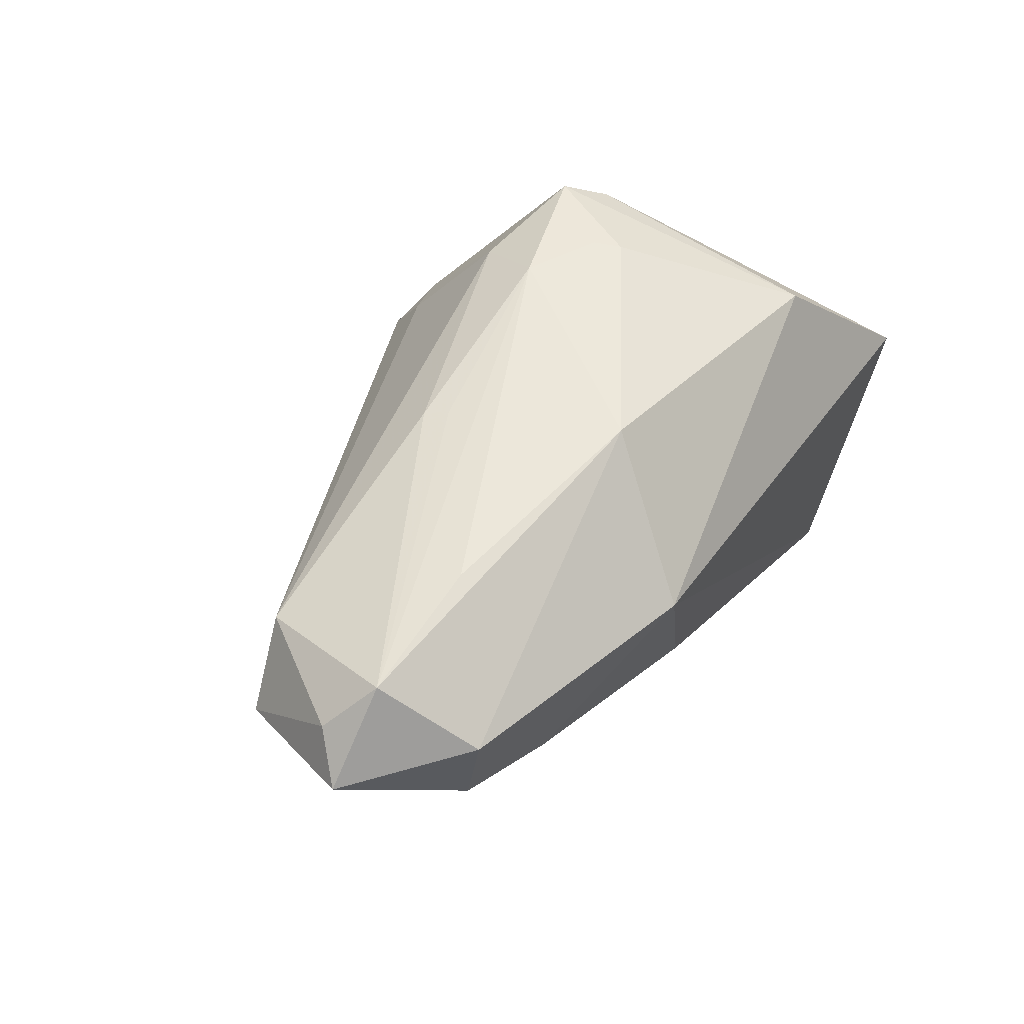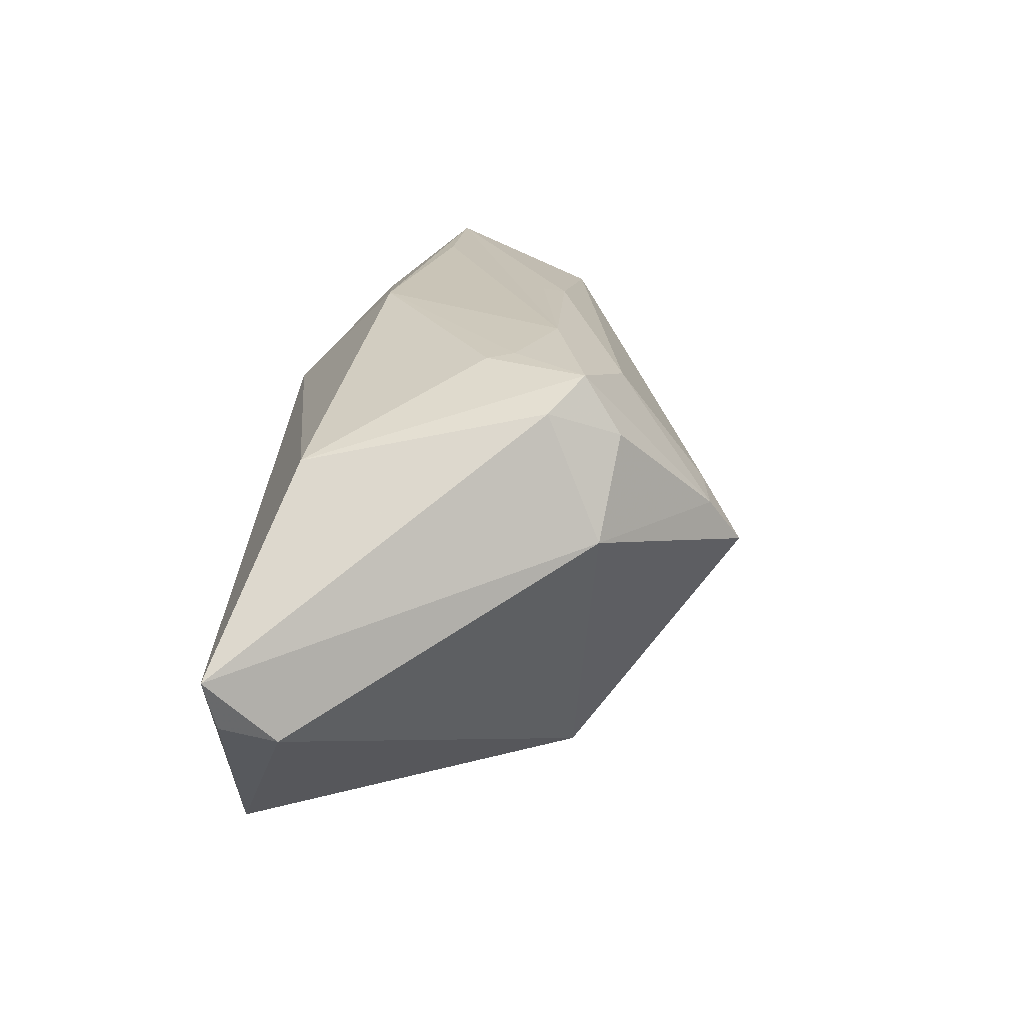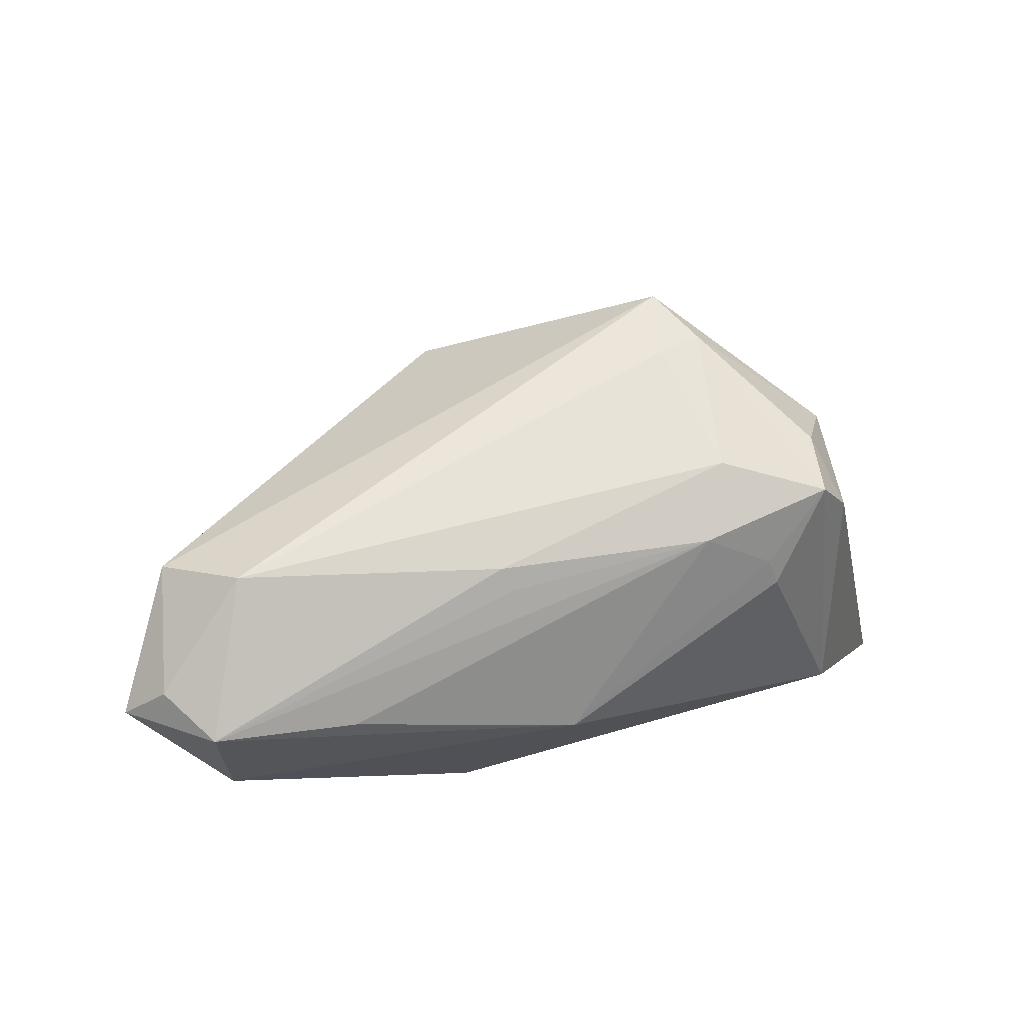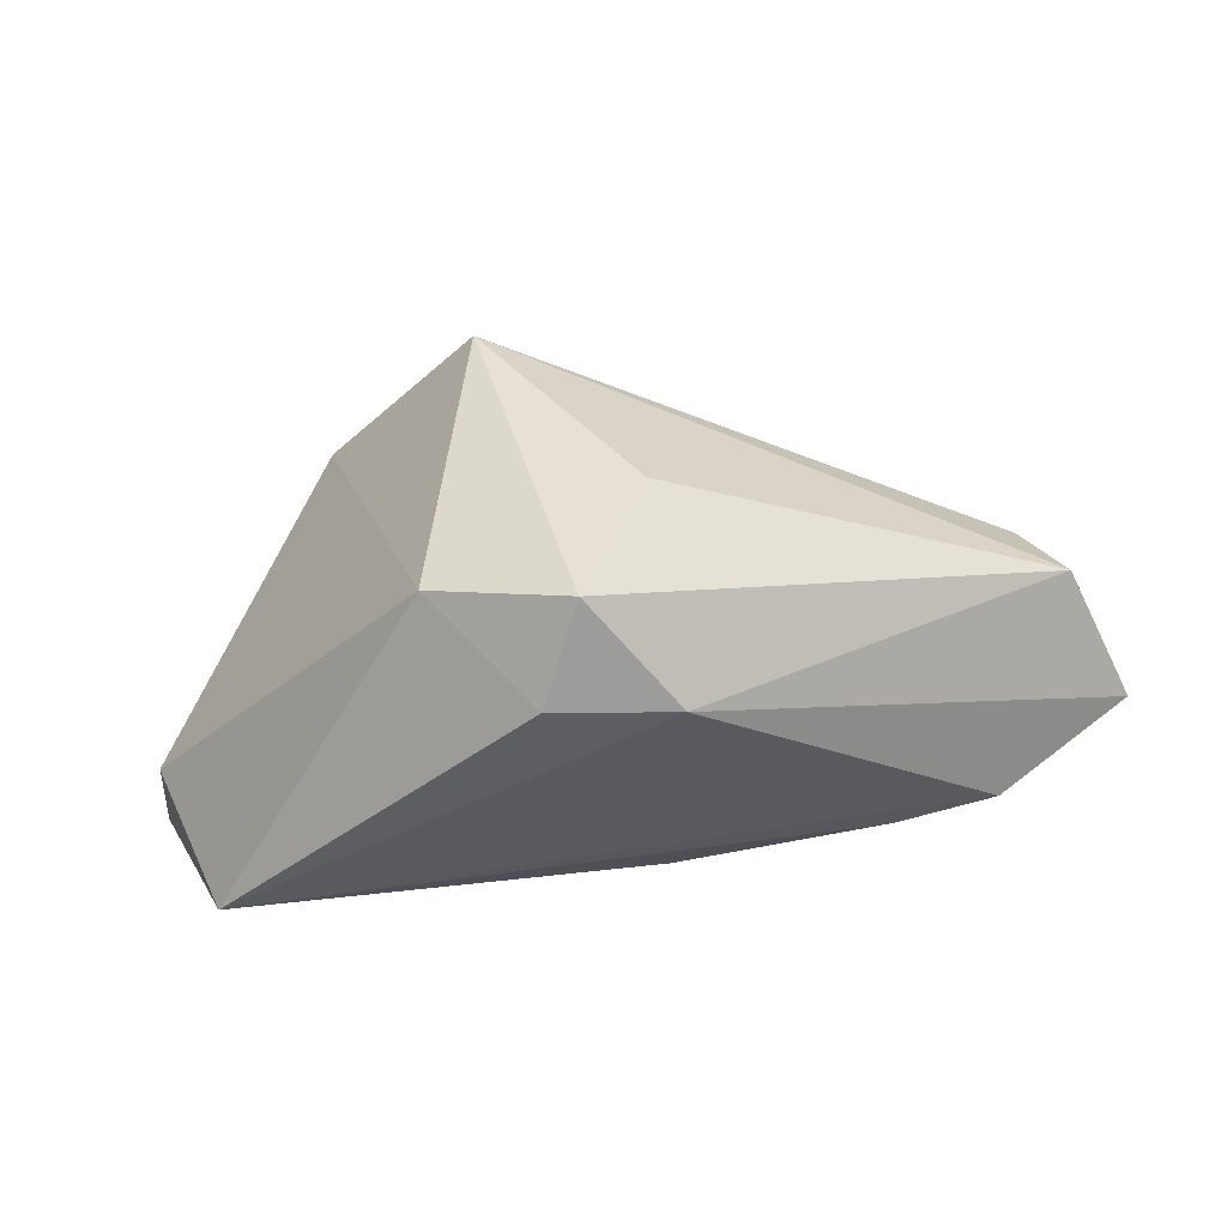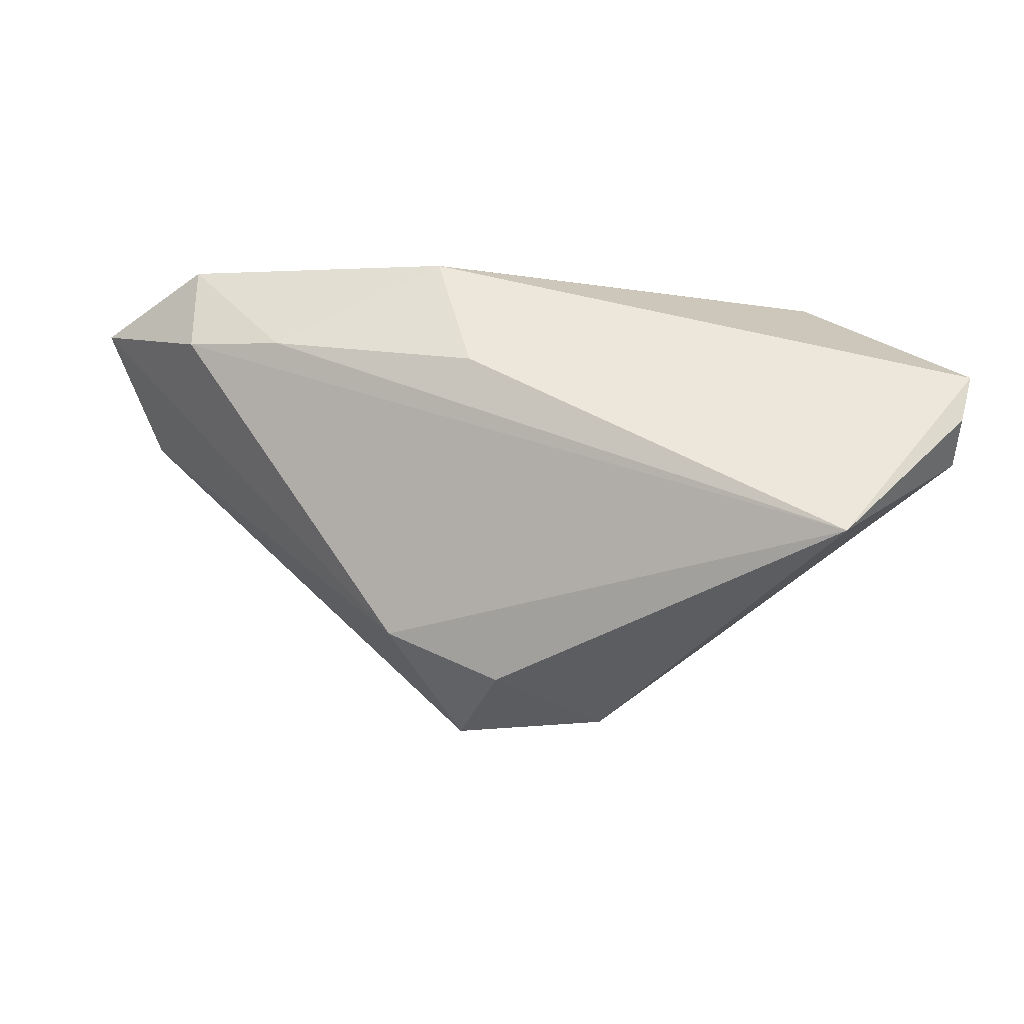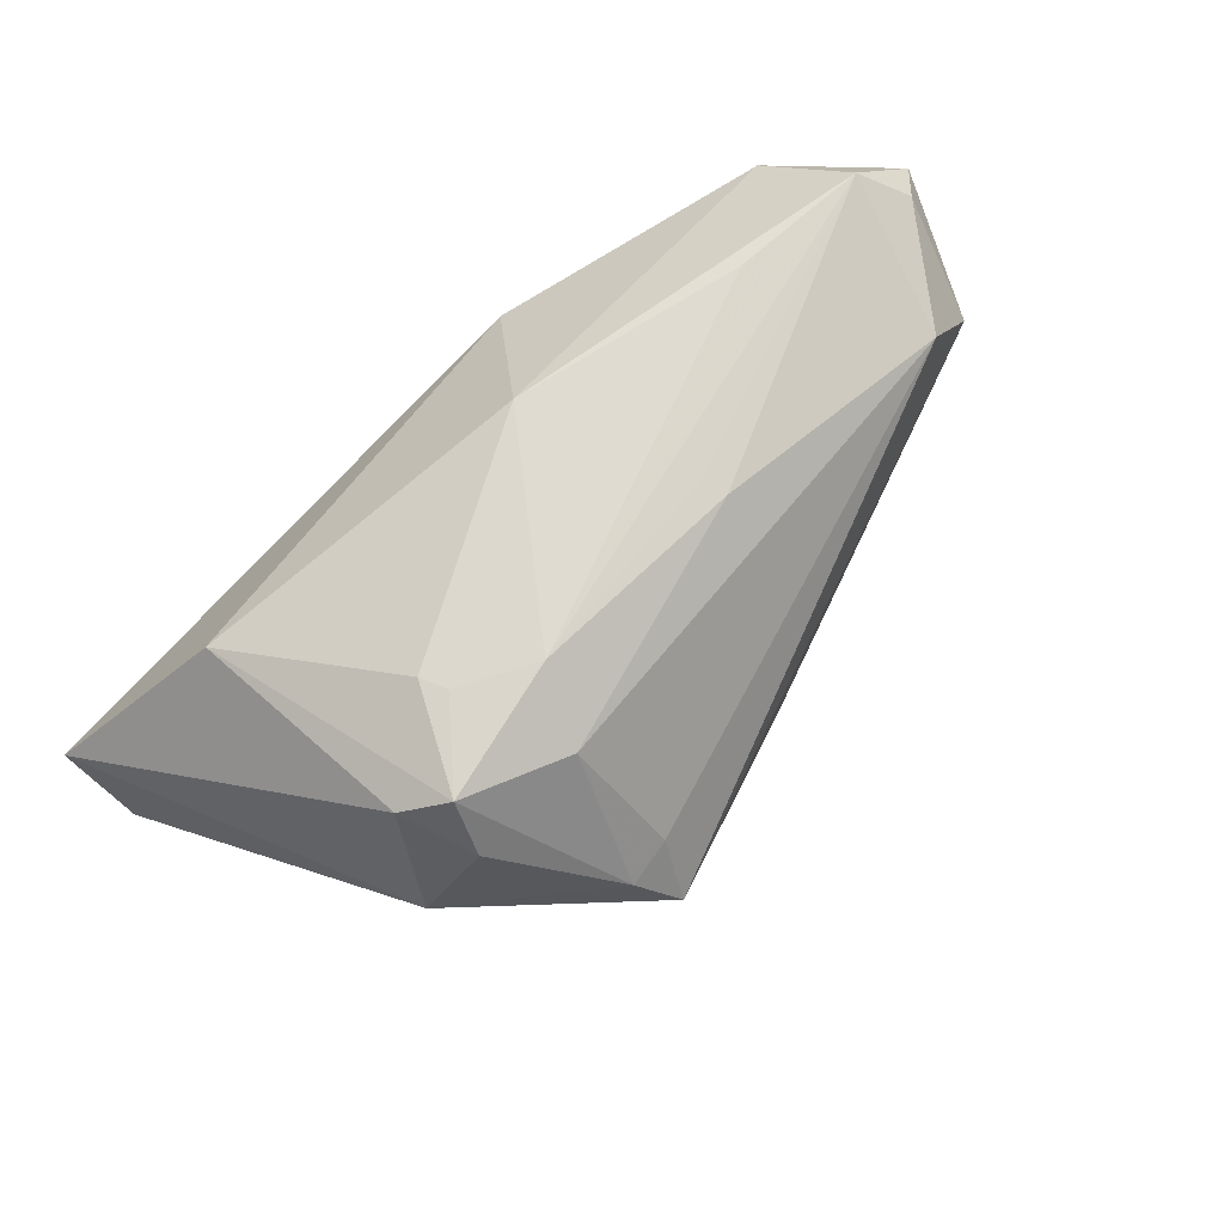
<metadata>
{"format":"obj","ext":"obj","renderer":"f3d","projection":"perspective","resolution":1024,"background":"white","views":[{"elev":53.8,"azim":-58.8,"up":"+Z"},{"elev":20.0,"azim":94.7,"up":"+Z"},{"elev":24.7,"azim":-18.0,"up":"+Y"},{"elev":16.5,"azim":-161.7,"up":"+Y"},{"elev":-41.6,"azim":-3.7,"up":"+Z"},{"elev":70.2,"azim":136.4,"up":"+Z"}]}
</metadata>
<code>
v 0.03007 0.01765 0.02726
v -0.02172 0.002987 -0.02949
v -0.01109 0.01701 -0.03536
v 0.02356 0.004686 0.02744
v 0.05398 -0.02568 -0.01175
v -0.03909 -0.02011 0.002781
v -0.06505 -0.00551 0.01751
v -0.01242 -0.02605 -0.004657
v 0.00841 0.01556 -0.03392
v 0.01313 0.03301 0.008608
v -0.05139 -0.01616 0.005802
v 0.02211 0.008173 0.02777
v -0.0516 -0.01812 0.01848
v 0.01907 0.03405 0.007003
v -0.01593 0.01242 0.02678
v -0.03652 -0.006285 0.02861
v 0.03564 -0.02701 -0.03356
v 0.01494 0.03822 0.0004227
v -0.05795 0.01183 0.01113
v 0.03502 0.01331 0.02364
v 0.03115 0.02226 0.01997
v -0.01696 -0.02701 0.01271
v 0.01246 0.01311 0.02861
v -0.01451 0.009404 0.02752
v -0.01335 0.02665 -0.01834
v 0.05585 -0.02701 -0.004886
v -0.05507 -0.006024 0.02766
v 0.05415 -0.01827 -0.01314
v -0.006073 -0.01202 0.0285
v -0.006969 0.003503 -0.03632
v 0.03801 0.01999 0.007907
v 0.03687 -0.01751 0.01736
v -0.04963 0.01341 0.02069
v 0.01622 0.02197 0.02368
v -0.06036 -0.001155 0.02195
f 9 18 31
f 3 18 9
f 22 17 26
f 8 17 22
f 25 3 19
f 19 18 25
f 25 18 3
f 32 22 26
f 29 22 32
f 33 18 19
f 3 9 30
f 9 17 30
f 6 17 8
f 11 17 6
f 8 22 6
f 28 31 26
f 28 9 31
f 28 17 9
f 20 32 26
f 1 32 20
f 26 31 20
f 31 21 20
f 20 21 1
f 29 32 4
f 4 32 1
f 13 7 11
f 11 6 13
f 13 6 22
f 13 22 29
f 2 17 11
f 2 30 17
f 3 30 2
f 11 7 2
f 19 3 2
f 2 7 19
f 26 17 5
f 5 28 26
f 17 28 5
f 29 4 12
f 12 4 1
f 14 34 1
f 1 21 14
f 31 18 14
f 14 21 31
f 18 33 10
f 33 34 10
f 10 14 18
f 34 14 10
f 1 34 23
f 23 12 1
f 29 12 23
f 23 16 29
f 15 34 33
f 24 23 15
f 15 23 34
f 7 13 27
f 27 13 29
f 29 16 27
f 27 15 33
f 24 15 27
f 27 23 24
f 16 23 27
f 35 27 33
f 7 27 35
f 35 33 19
f 19 7 35

</code>
